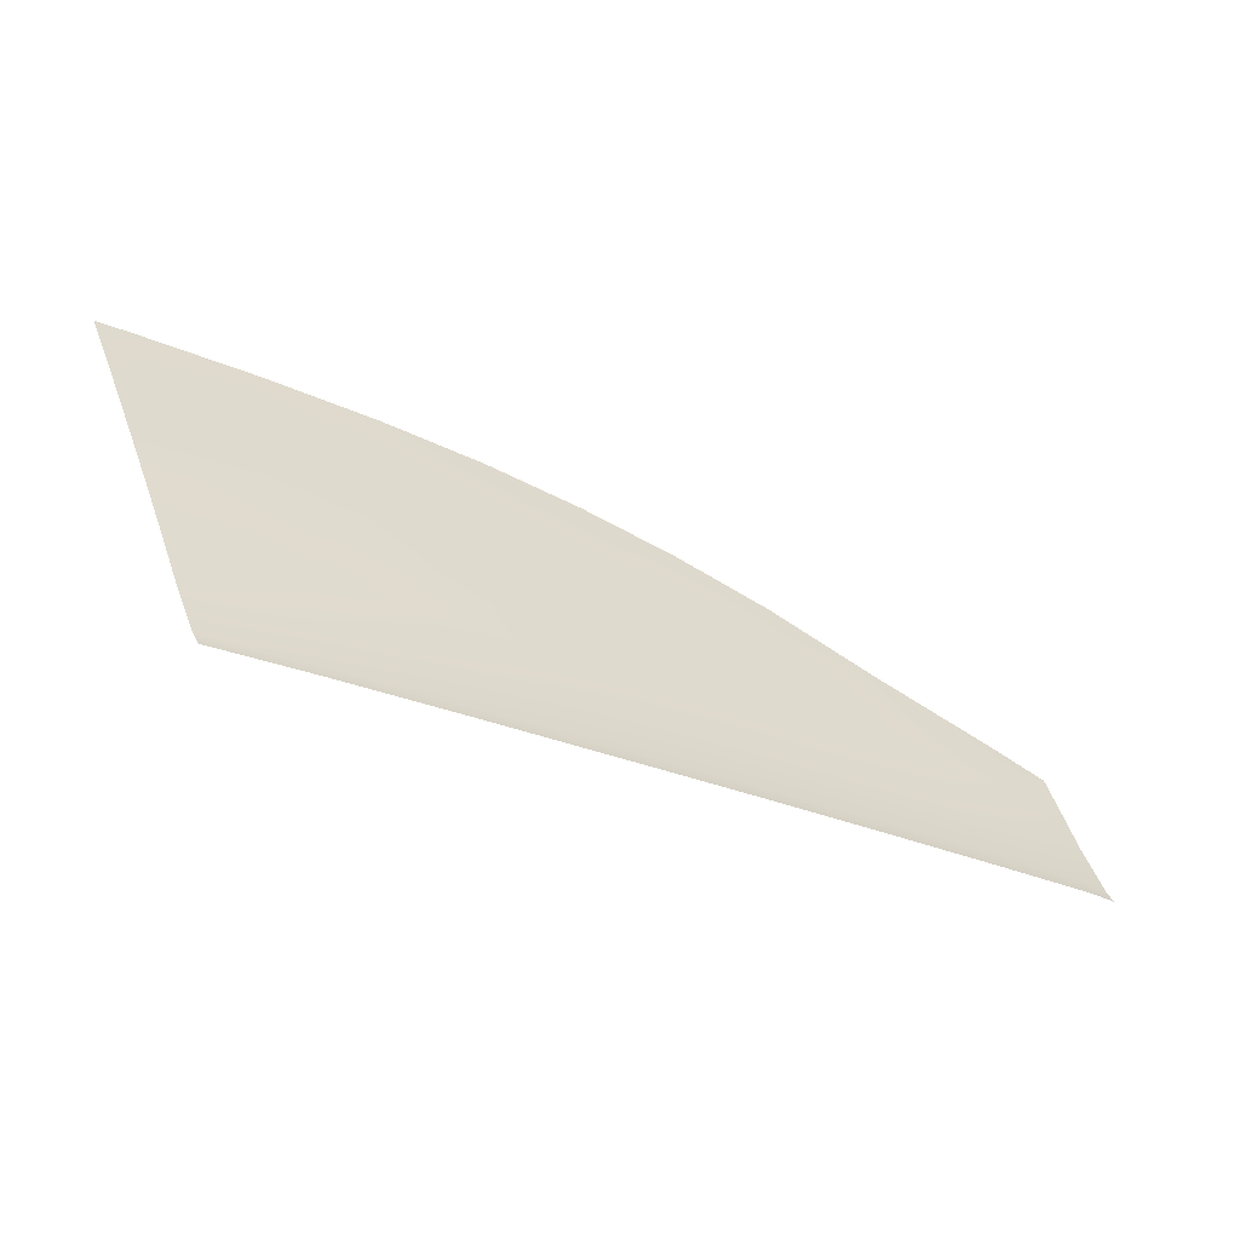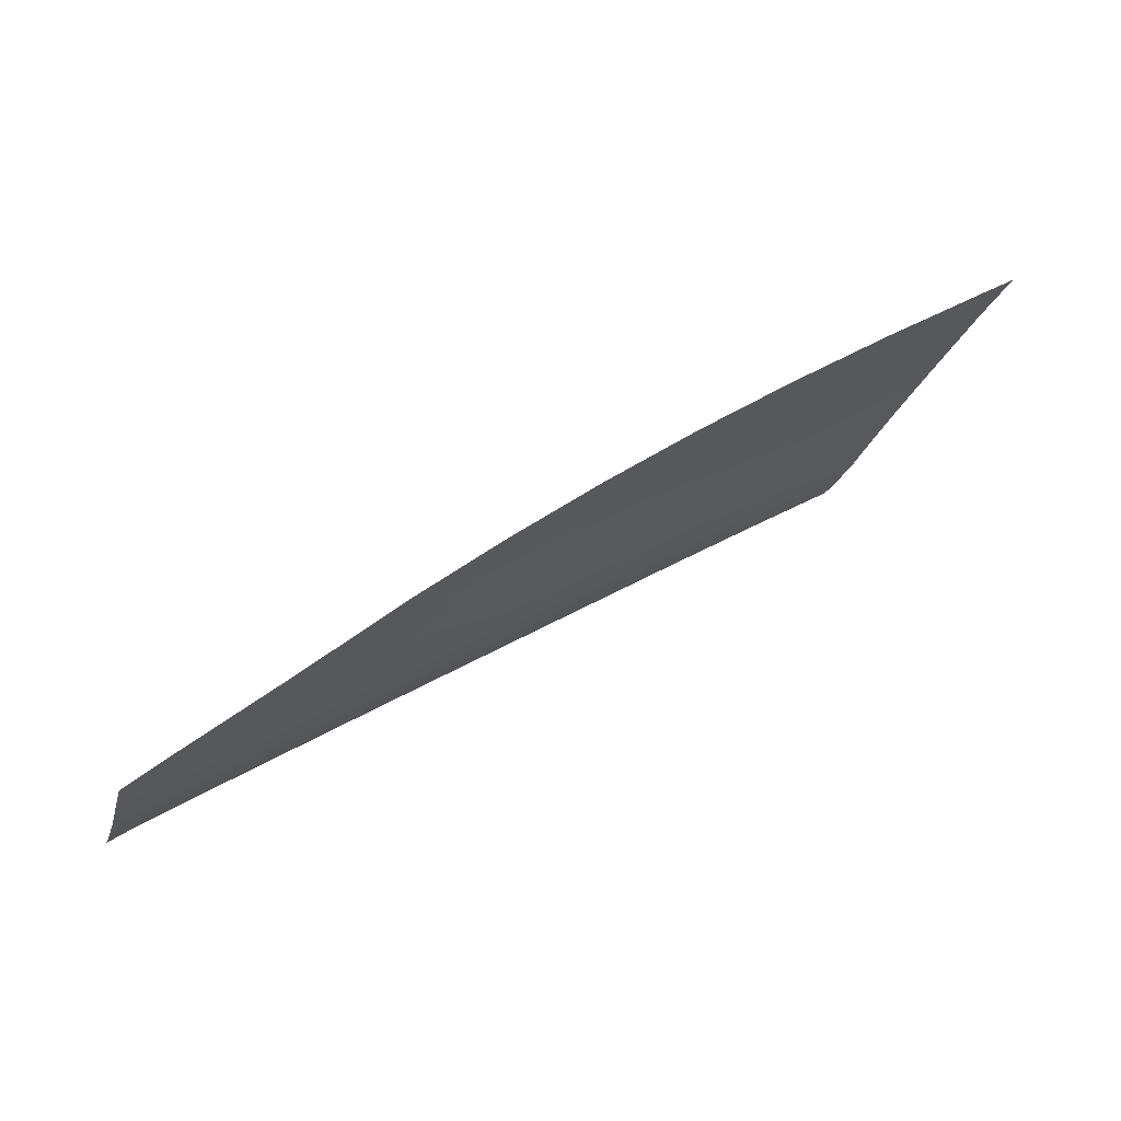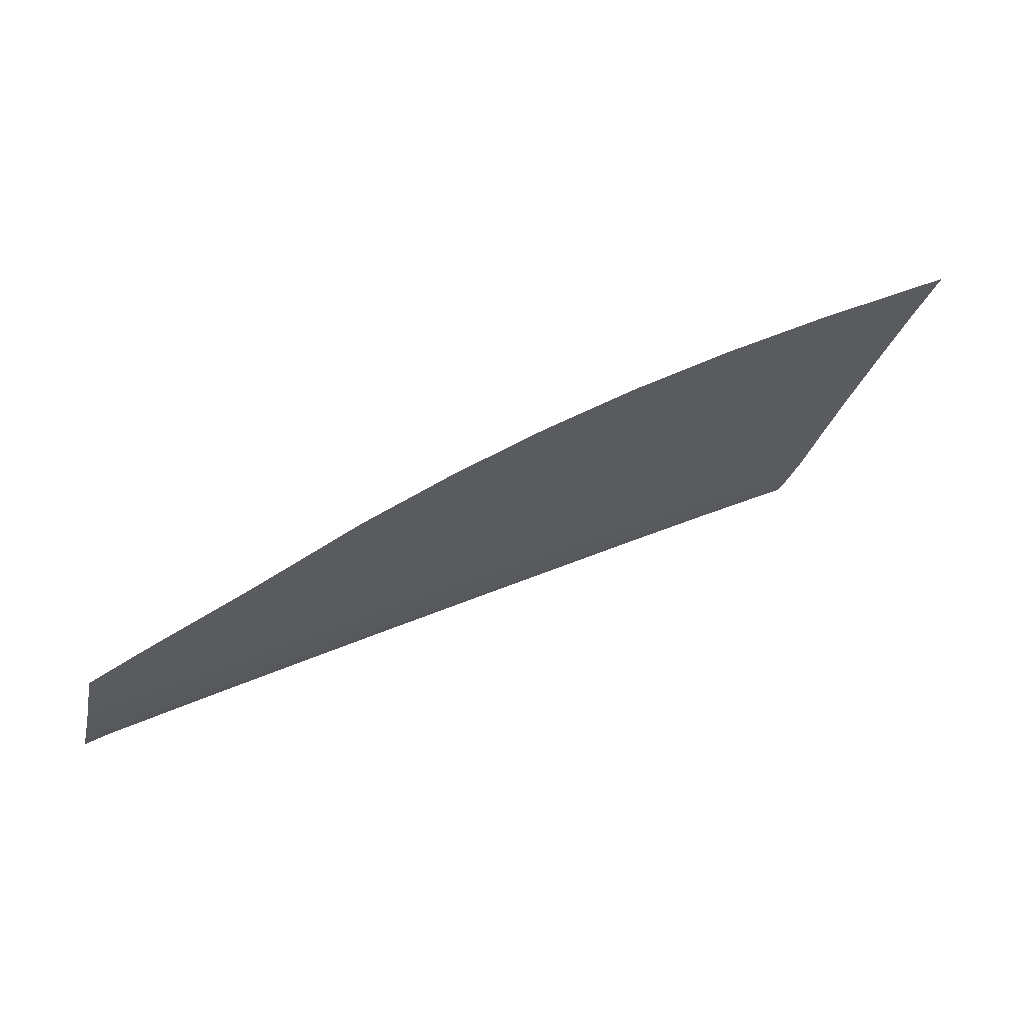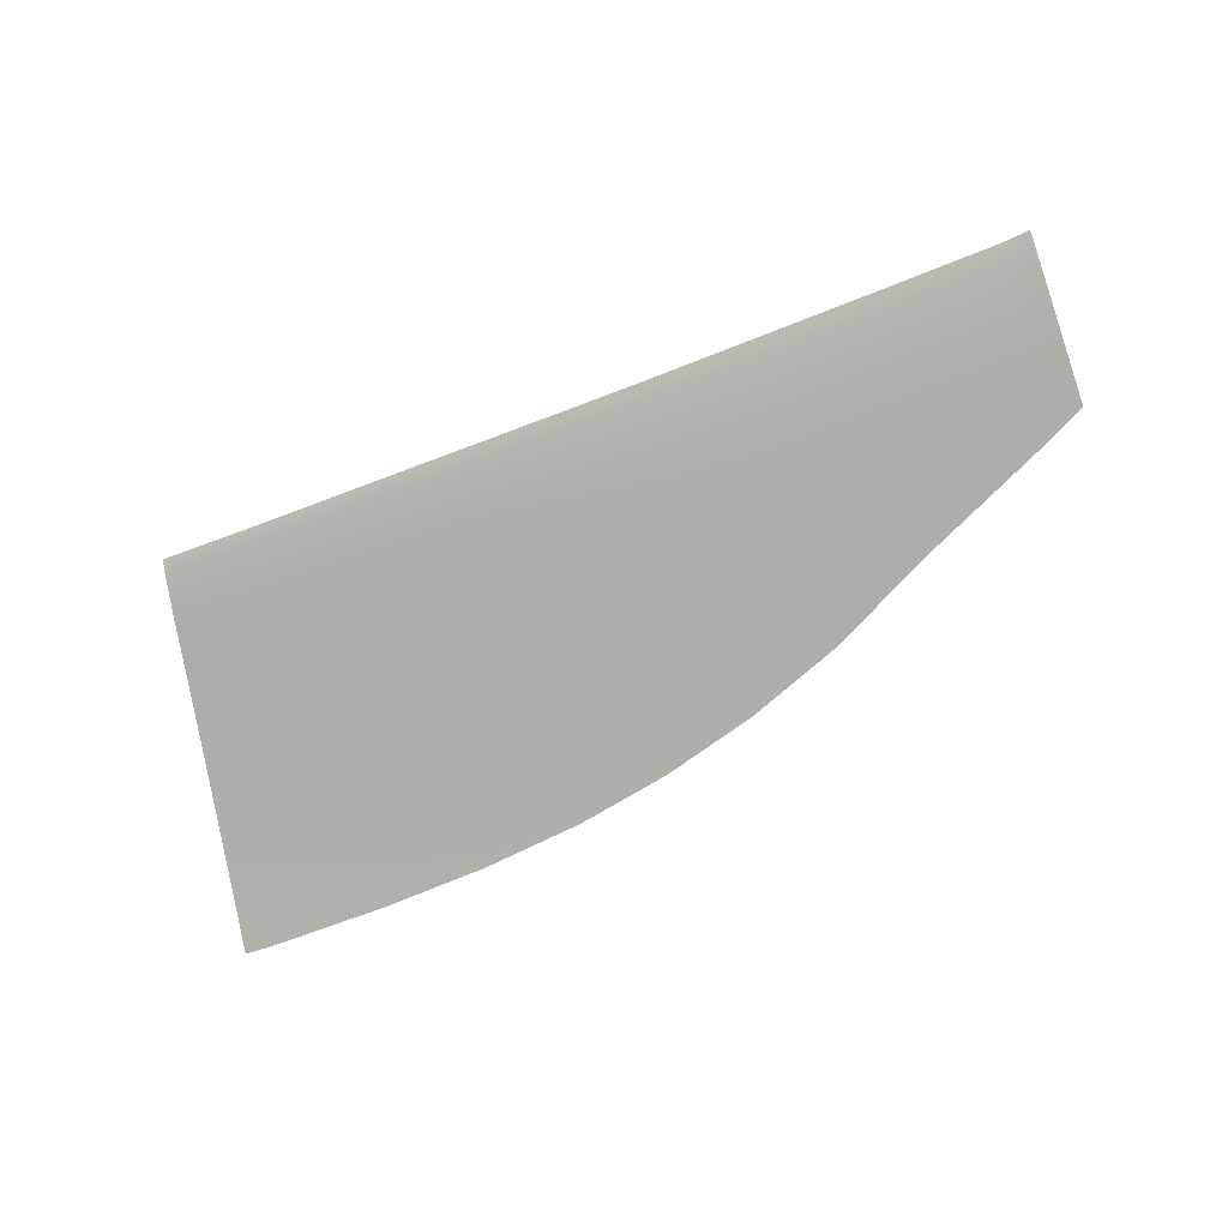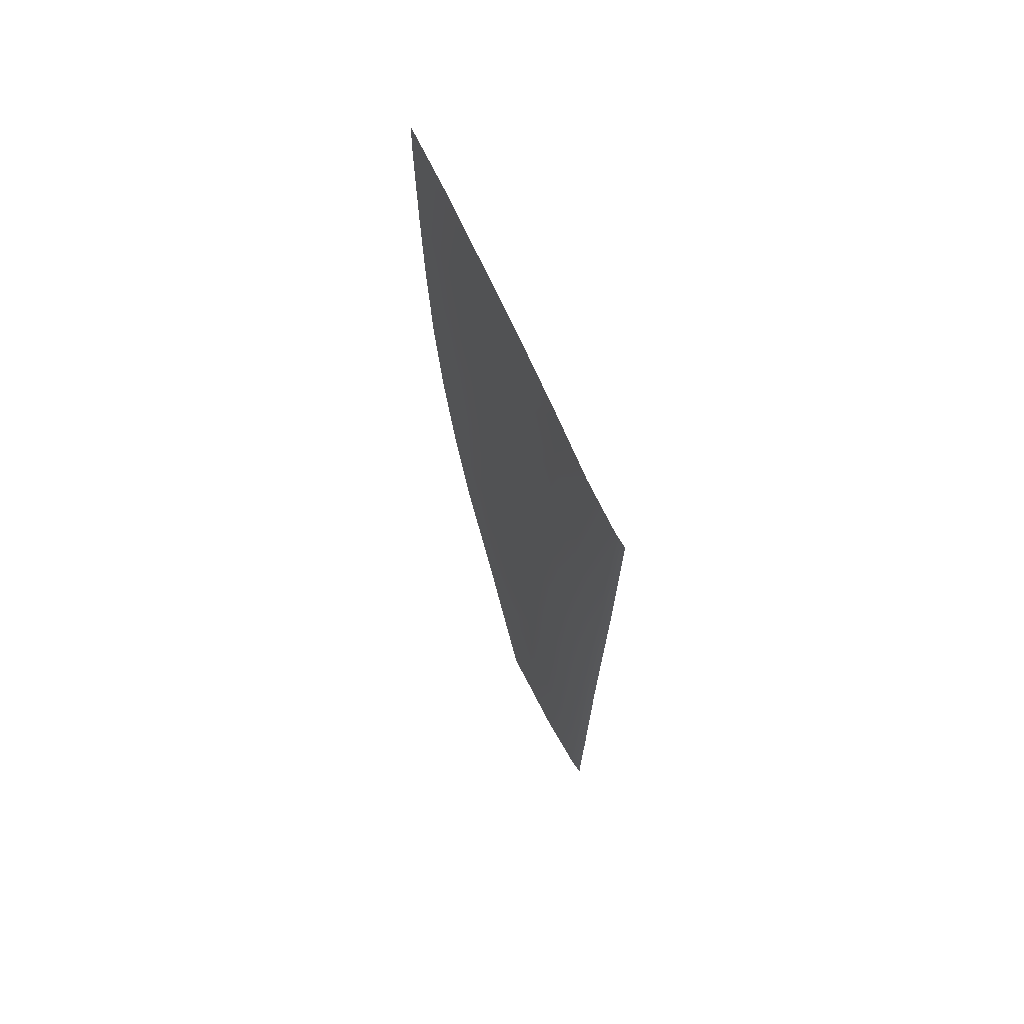
<metadata>
{"format":"obj","ext":"obj","renderer":"f3d","projection":"perspective","resolution":1024,"background":"white","views":[{"elev":-24.7,"azim":-30.9,"up":"+Y"},{"elev":39.7,"azim":146.8,"up":"+Y"},{"elev":34.2,"azim":152.3,"up":"+Y"},{"elev":-55.6,"azim":19.8,"up":"+Z"},{"elev":-16.4,"azim":-90.5,"up":"+Y"}]}
</metadata>
<code>
v  -8.771 65.4 75.52
v  -8.765 73.32 71.56
v  -22.01 66.05 75.6
v  -22 74.11 71.52
v  14.76 40.83 87.12
v  14.75 39.38 88.15
v  25.46 40.29 87.03
v  25.45 38.8 88.12
v  36.71 38.15 88.09
v  36.71 39.69 86.97
v  36.26 61.75 75.63
v  35.73 67.09 73.04
v  25.64 62.88 75.54
v  25.64 69.22 72.42
v  14.99 70.98 71.96
v  14.93 63.9 75.49
v  49.31 38.94 86.93
v  49.33 37.34 88.11
v  62.03 36.5 88.1
v  62.01 38.14 86.89
v  43.97 65.02 73.72
v  47.16 60.77 75.69
v  -8.791 41.91 87.28
v  -8.791 40.63 88.17
v  3.463 41.37 87.22
v  3.461 39.99 88.19
v  3.541 64.71 75.48
v  3.567 72.32 71.69
v  73.62 37.32 86.87
v  73.63 35.69 88.07
v  60.18 54.3 78.43
v  61.17 48.92 81.08
v  68.75 52.56 78.94
v  71.97 48.21 80.99
v  61.79 43.35 83.87
v  73.38 42.63 83.78
v  36.71 44.68 84.06
v  49.19 44.02 83.97
v  36.71 50.2 81.28
v  48.98 49.6 81.15
v  14.83 51.32 81.63
v  14.79 45.78 84.34
v  25.56 50.77 81.44
v  25.5 45.25 84.19
v  -8.782 52.4 81.95
v  -8.787 46.84 84.61
v  3.497 51.86 81.81
v  3.477 46.31 84.49
v  -20.99 47.3 84.64
v  -21.81 52.93 82.03
v  -20.26 42.33 87.26
v  36.65 55.97 78.44
v  48.58 55.3 78.34
v  58.53 59.91 75.59
v  14.88 57.3 78.73
v  25.62 56.64 78.58
v  -8.777 58.43 79
v  3.518 57.88 78.87
v  -22.02 59.01 79.11
v  -22.02 54.41 81.33
v  -23.74 66.16 75.59
v  -24.94 74.37 71.47
v  -22.69 59.04 79.11
v  71.03 53.94 78.05
v  46.57 66.14 72.97
v  36.29 70.35 71.31
v  25.76 73.7 70.06
v  15.03 76.24 69.2
v  3.587 78.09 68.68
v  -8.76 79.41 68.38
v  -22 80.32 68.21
v  -25.79 80.44 68.25
v  -20.04 41.1 88.11
v  76.81 41.93 83.97
v  76.77 36.54 87.14
v  76.84 47.66 81
v  76.85 50.95 79.27
v  76.76 35.28 88.07
g X8163_285B_R_DTaSI_X8163_285B_R
f 1 2 3
f 2 4 3
f 5 6 7
f 6 8 7
f 9 10 8
f 10 7 8
f 11 12 13
f 12 14 13
f 15 16 14
f 16 13 14
f 10 9 17
f 9 18 17
f 19 20 18
f 20 17 18
f 12 11 21
f 11 22 21
f 23 24 25
f 24 26 25
f 6 5 26
f 5 25 26
f 16 15 27
f 15 28 27
f 2 1 28
f 1 27 28
f 20 19 29
f 19 30 29
f 31 32 33
f 32 34 33
f 35 20 36
f 20 29 36
f 32 35 34
f 35 36 34
f 37 10 38
f 10 17 38
f 39 37 40
f 37 38 40
f 35 32 38
f 32 40 38
f 20 35 17
f 35 38 17
f 41 42 43
f 42 44 43
f 37 39 44
f 39 43 44
f 10 37 7
f 37 44 7
f 42 5 44
f 5 7 44
f 45 46 47
f 46 48 47
f 42 41 48
f 41 47 48
f 5 42 25
f 42 48 25
f 46 23 48
f 23 25 48
f 46 45 49
f 45 50 49
f 23 46 51
f 46 49 51
f 52 39 53
f 39 40 53
f 11 52 22
f 52 53 22
f 31 54 53
f 54 22 53
f 32 31 40
f 31 53 40
f 16 55 13
f 55 56 13
f 52 11 56
f 11 13 56
f 39 52 43
f 52 56 43
f 55 41 56
f 41 43 56
f 1 57 27
f 57 58 27
f 55 16 58
f 16 27 58
f 41 55 47
f 55 58 47
f 57 45 58
f 45 47 58
f 57 1 59
f 1 3 59
f 45 57 50
f 50 57 60
f 60 57 59
f 3 4 61
f 4 62 61
f 59 3 63
f 3 61 63
f 59 63 60
f 54 31 64
f 31 33 64
f 54 65 22
f 65 21 22
f 65 66 21
f 66 12 21
f 67 14 66
f 14 12 66
f 68 15 67
f 15 14 67
f 69 28 68
f 28 15 68
f 70 2 69
f 2 28 69
f 71 4 70
f 4 2 70
f 4 71 62
f 71 72 62
f 24 23 73
f 23 51 73
f 36 29 74
f 29 75 74
f 34 36 76
f 36 74 76
f 76 77 34
f 77 64 34
f 64 33 34
f 29 30 75
f 30 78 75

</code>
